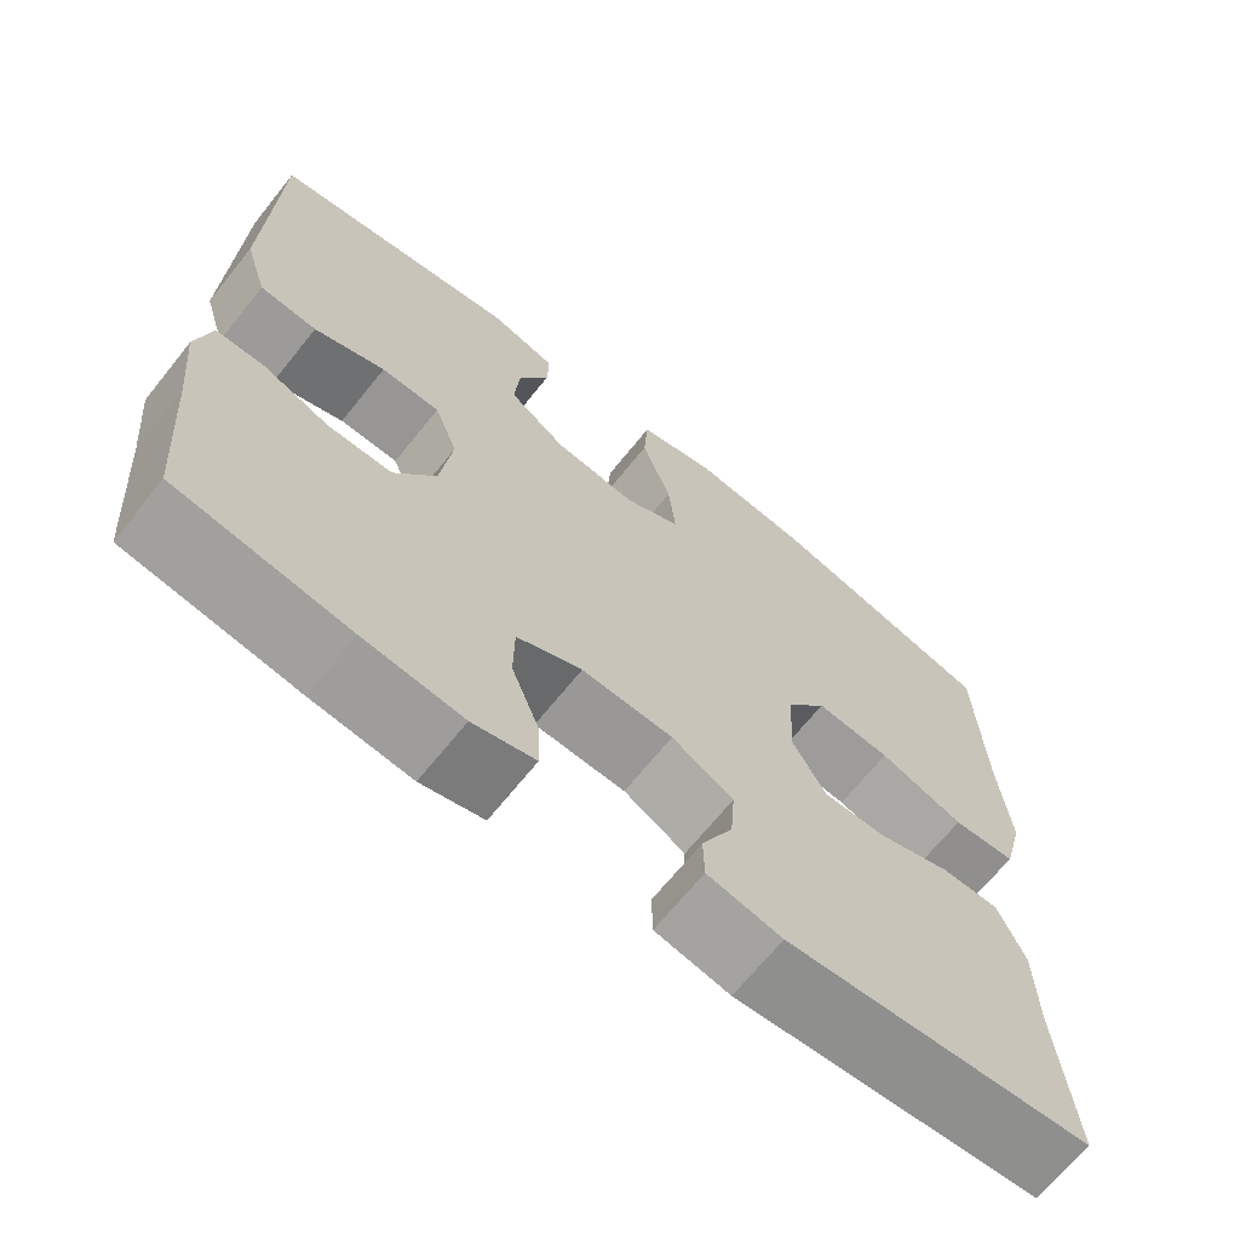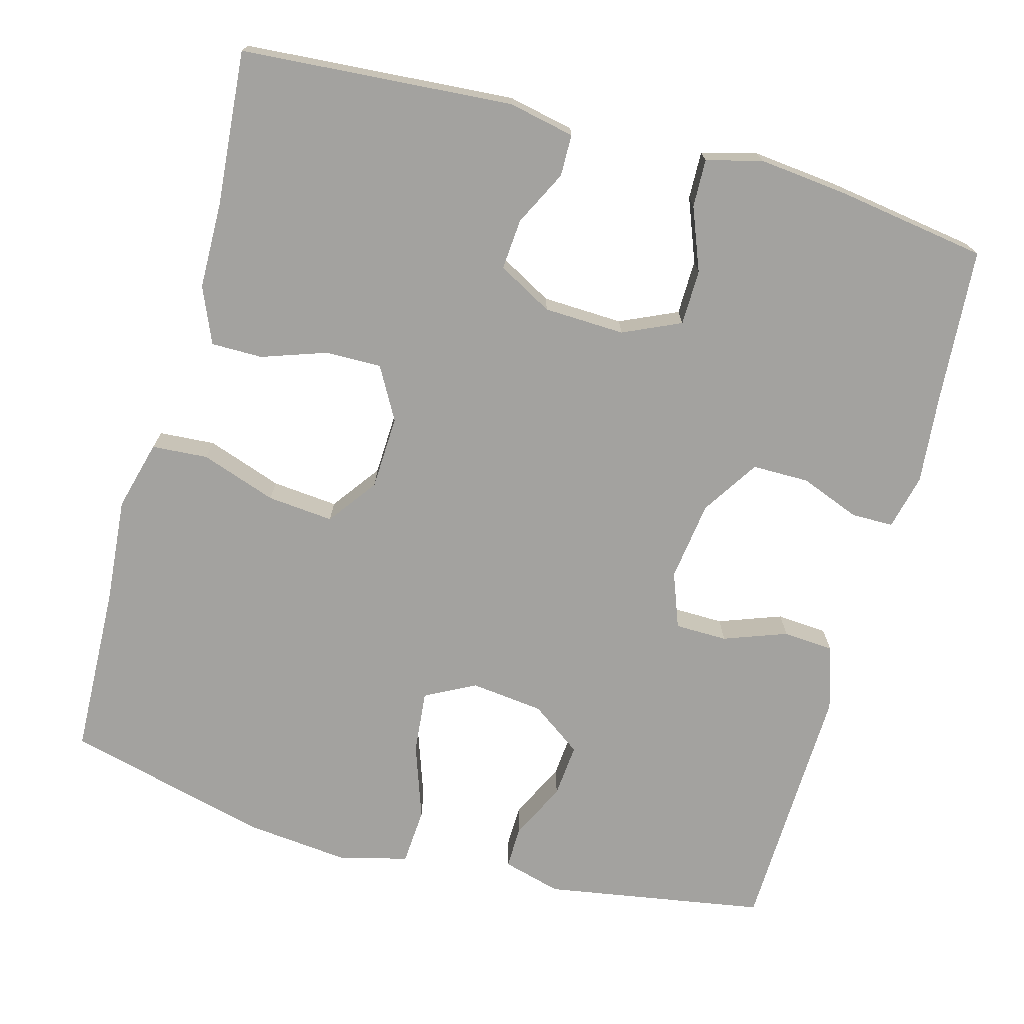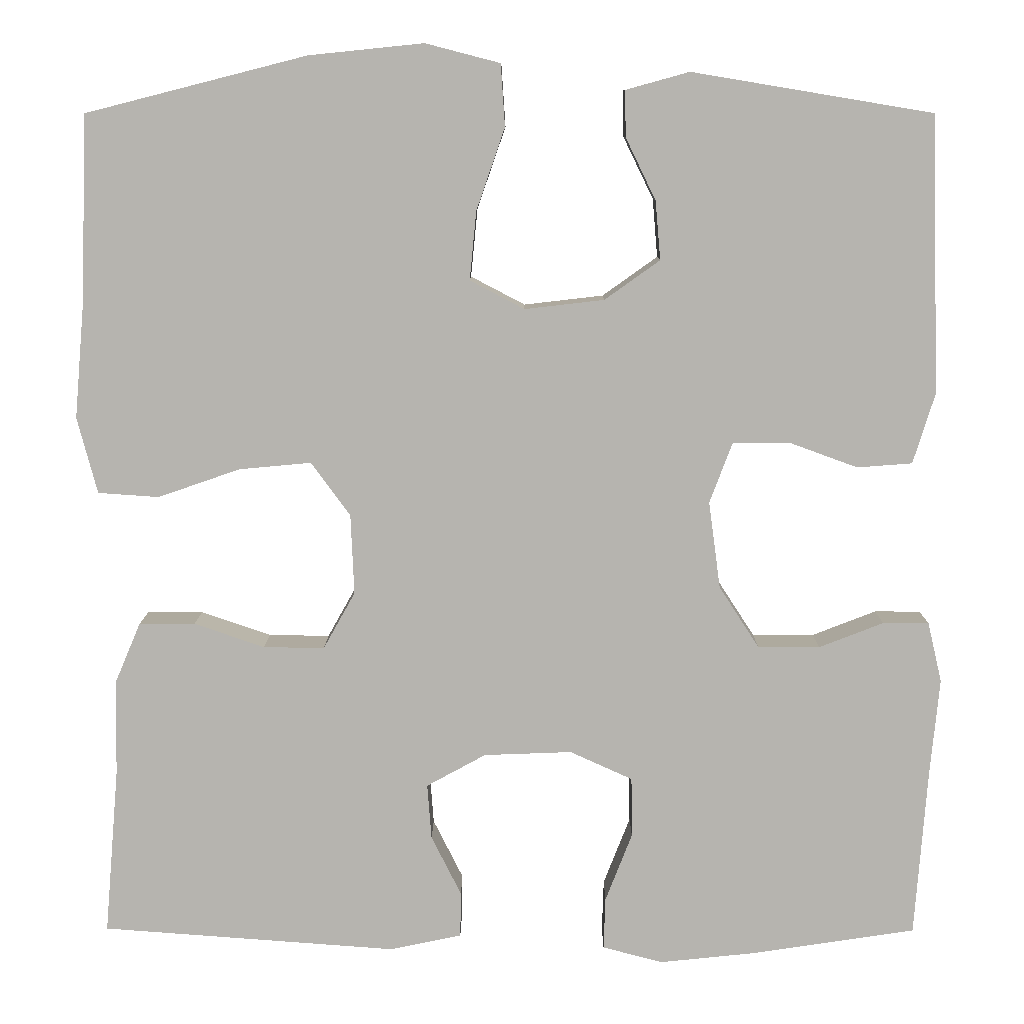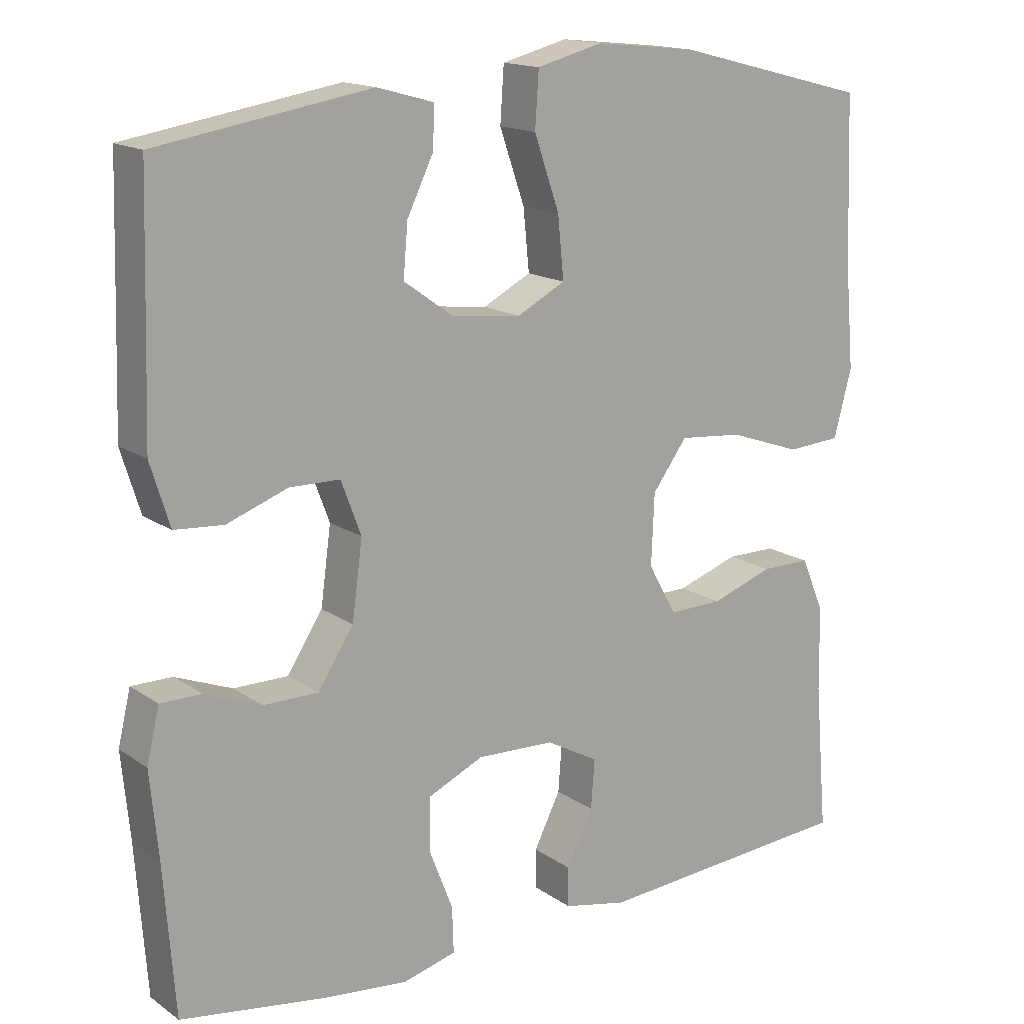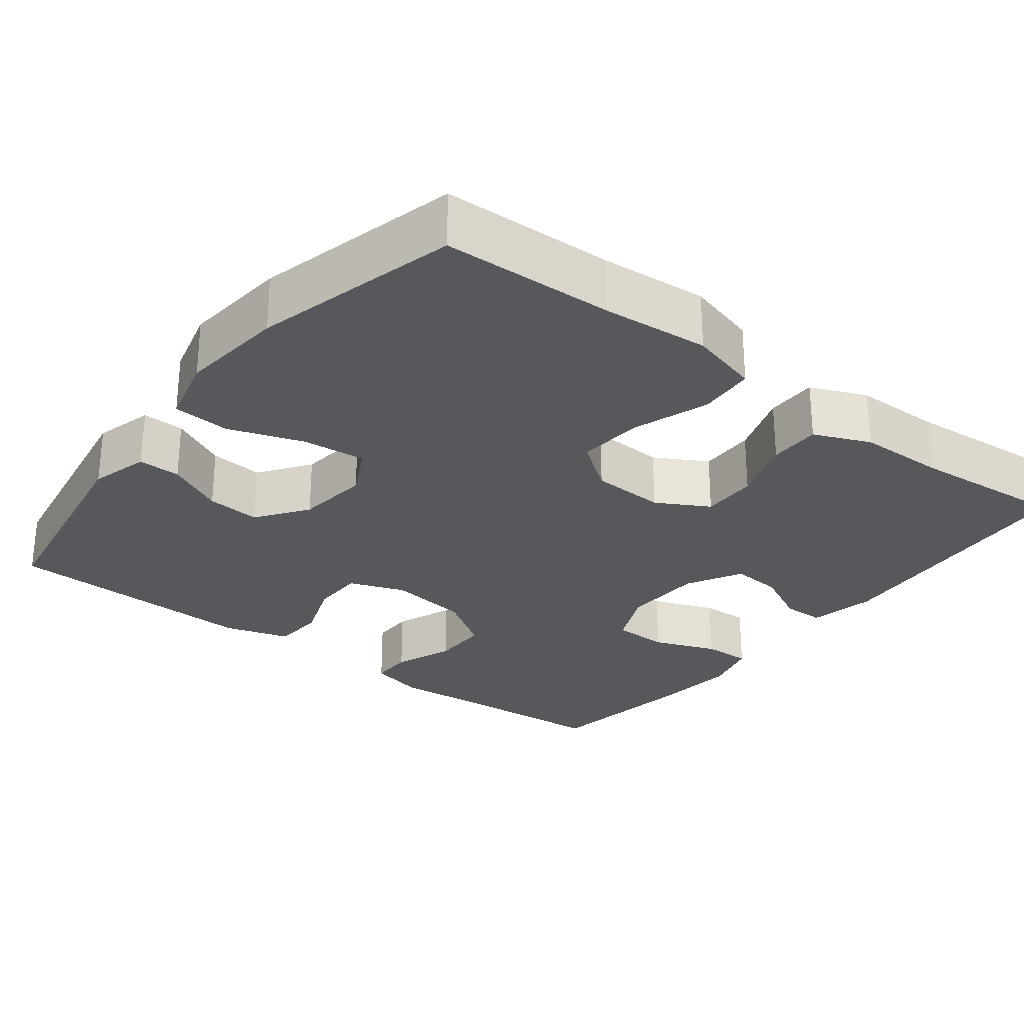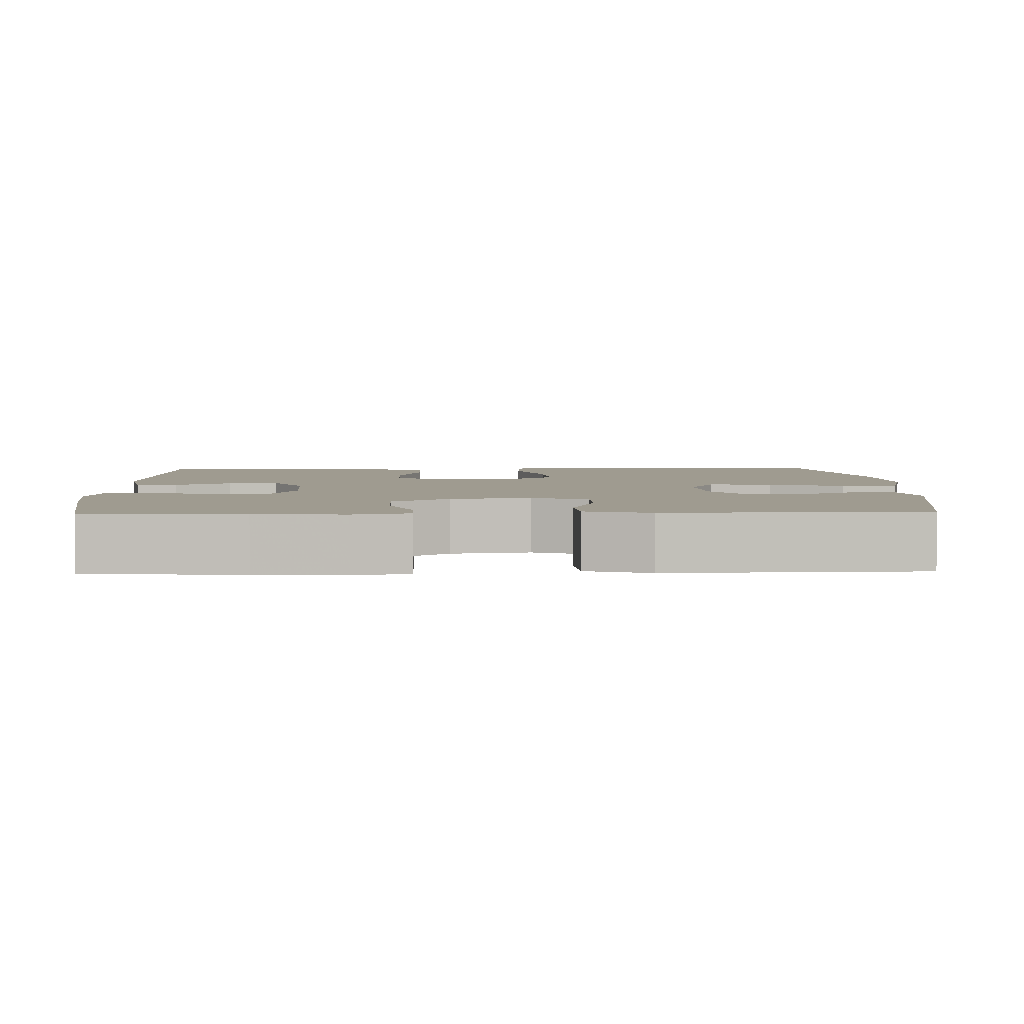
<metadata>
{"format":"obj","ext":"obj","renderer":"f3d","projection":"perspective","resolution":1024,"background":"white","views":[{"elev":-67.5,"azim":-38.7,"up":"+Z"},{"elev":-72.5,"azim":164.7,"up":"+Y"},{"elev":9.3,"azim":-179.6,"up":"+Z"},{"elev":15.6,"azim":-35.5,"up":"+Z"},{"elev":-27.9,"azim":52.2,"up":"+Y"},{"elev":4.1,"azim":-91.8,"up":"+Y"}]}
</metadata>
<code>
v 0.5 0.07 0.5
v 0.508 0.07 0.277
v 0.52 0.07 0.139
v 0.496 0.07 0.048
v 0.423 0.07 0.043
v 0.325 0.07 0.077
v 0.239 0.07 0.085
v 0.192 0.07 0.021
v 0.188 0.07 -0.075
v 0.226 0.07 -0.143
v 0.299 0.07 -0.142
v 0.383 0.07 -0.113
v 0.45 0.07 -0.113
v 0.481 0.07 -0.186
v 0.483 0.07 -0.3
v 0.5 0.07 -0.5
v 0.147 0.07 -0.526
v 0.061 0.07 -0.508
v 0.06 0.07 -0.454
v 0.096 0.07 -0.382
v 0.101 0.07 -0.316
v 0.03 0.07 -0.277
v -0.075 0.07 -0.273
v -0.15 0.07 -0.307
v -0.151 0.07 -0.379
v -0.119 0.07 -0.461
v -0.117 0.07 -0.523
v -0.189 0.07 -0.542
v -0.303 0.07 -0.53
v -0.5 0.07 -0.5
v -0.515 0.07 -0.298
v -0.526 0.07 -0.183
v -0.509 0.07 -0.111
v -0.454 0.07 -0.111
v -0.377 0.07 -0.141
v -0.303 0.07 -0.141
v -0.255 0.07 -0.067
v -0.241 0.07 0.037
v -0.268 0.07 0.109
v -0.336 0.07 0.11
v -0.418 0.07 0.08
v -0.484 0.07 0.085
v -0.51 0.07 0.169
v -0.506 0.07 0.296
v -0.5 0.07 0.5
v -0.212 0.07 0.548
v -0.136 0.07 0.527
v -0.137 0.07 0.472
v -0.173 0.07 0.398
v -0.179 0.07 0.328
v -0.113 0.07 0.281
v -0.018 0.07 0.27
v 0.047 0.07 0.304
v 0.039 0.07 0.386
v 0.005 0.07 0.484
v 0.01 0.07 0.558
v 0.099 0.07 0.581
v 0.236 0.07 0.567
v 0.5 0 0.5
v 0.508 0 0.277
v 0.52 0 0.139
v 0.496 0 0.048
v 0.423 0 0.043
v 0.325 0 0.077
v 0.239 0 0.085
v 0.192 0 0.021
v 0.188 0 -0.075
v 0.226 0 -0.143
v 0.299 0 -0.142
v 0.383 0 -0.113
v 0.45 0 -0.113
v 0.481 0 -0.186
v 0.483 0 -0.3
v 0.5 0 -0.5
v 0.147 0 -0.526
v 0.061 0 -0.508
v 0.06 0 -0.454
v 0.096 0 -0.382
v 0.101 0 -0.316
v 0.03 0 -0.277
v -0.075 0 -0.273
v -0.15 0 -0.307
v -0.151 0 -0.379
v -0.119 0 -0.461
v -0.117 0 -0.523
v -0.189 0 -0.542
v -0.303 0 -0.53
v -0.5 0 -0.5
v -0.515 0 -0.298
v -0.526 0 -0.183
v -0.509 0 -0.111
v -0.454 0 -0.111
v -0.377 0 -0.141
v -0.303 0 -0.141
v -0.255 0 -0.067
v -0.241 0 0.037
v -0.268 0 0.109
v -0.336 0 0.11
v -0.418 0 0.08
v -0.484 0 0.085
v -0.51 0 0.169
v -0.506 0 0.296
v -0.5 0 0.5
v -0.212 0 0.548
v -0.136 0 0.527
v -0.137 0 0.472
v -0.173 0 0.398
v -0.179 0 0.328
v -0.113 0 0.281
v -0.018 0 0.27
v 0.047 0 0.304
v 0.039 0 0.386
v 0.005 0 0.484
v 0.01 0 0.558
v 0.099 0 0.581
v 0.236 0 0.567
f 58 1 2
f 57 58 2
f 56 57 2
f 55 56 2
f 54 55 2
f 4 5 6
f 3 4 6
f 2 3 6
f 54 2 6
f 53 54 6
f 52 53 6 7
f 51 52 7 8
f 50 51 8 9
f 47 48 49
f 46 47 49
f 45 46 49
f 44 45 49
f 44 49 50
f 43 44 50
f 42 43 50
f 41 42 50
f 40 41 50
f 39 40 50
f 50 9 10
f 39 50 10
f 38 39 10
f 33 34 35
f 32 33 35
f 31 32 35
f 31 35 36
f 30 31 36
f 29 30 36
f 28 29 36
f 27 28 36
f 26 27 36
f 25 26 36
f 24 25 36 37
f 18 19 20
f 17 18 20
f 16 17 20
f 15 16 20
f 15 20 21
f 14 15 21
f 13 14 21
f 12 13 21
f 11 12 21
f 10 11 21 22
f 23 24 37 38
f 10 22 23 38
f 60 59 116
f 60 116 115
f 60 115 114
f 60 114 113
f 60 113 112
f 64 63 62
f 64 62 61
f 64 61 60
f 64 60 112
f 64 112 111
f 65 64 111 110
f 66 65 110 109
f 67 66 109 108
f 107 106 105
f 107 105 104
f 107 104 103
f 107 103 102
f 108 107 102
f 108 102 101
f 108 101 100
f 108 100 99
f 108 99 98
f 108 98 97
f 68 67 108
f 68 108 97
f 68 97 96
f 93 92 91
f 93 91 90
f 93 90 89
f 94 93 89
f 94 89 88
f 94 88 87
f 94 87 86
f 94 86 85
f 94 85 84
f 94 84 83
f 95 94 83 82
f 78 77 76
f 78 76 75
f 78 75 74
f 78 74 73
f 79 78 73
f 79 73 72
f 79 72 71
f 79 71 70
f 79 70 69
f 80 79 69 68
f 96 95 82 81
f 96 81 80 68
f 1 59 60 2
f 2 60 61 3
f 3 61 62 4
f 4 62 63 5
f 5 63 64 6
f 6 64 65 7
f 7 65 66 8
f 8 66 67 9
f 9 67 68 10
f 10 68 69 11
f 11 69 70 12
f 12 70 71 13
f 13 71 72 14
f 14 72 73 15
f 15 73 74 16
f 16 74 75 17
f 17 75 76 18
f 18 76 77 19
f 19 77 78 20
f 20 78 79 21
f 21 79 80 22
f 22 80 81 23
f 23 81 82 24
f 24 82 83 25
f 25 83 84 26
f 26 84 85 27
f 27 85 86 28
f 28 86 87 29
f 29 87 88 30
f 30 88 89 31
f 31 89 90 32
f 32 90 91 33
f 33 91 92 34
f 34 92 93 35
f 35 93 94 36
f 36 94 95 37
f 37 95 96 38
f 38 96 97 39
f 39 97 98 40
f 40 98 99 41
f 41 99 100 42
f 42 100 101 43
f 43 101 102 44
f 44 102 103 45
f 45 103 104 46
f 46 104 105 47
f 47 105 106 48
f 48 106 107 49
f 49 107 108 50
f 50 108 109 51
f 51 109 110 52
f 52 110 111 53
f 53 111 112 54
f 54 112 113 55
f 55 113 114 56
f 56 114 115 57
f 57 115 116 58
f 58 116 59 1

</code>
